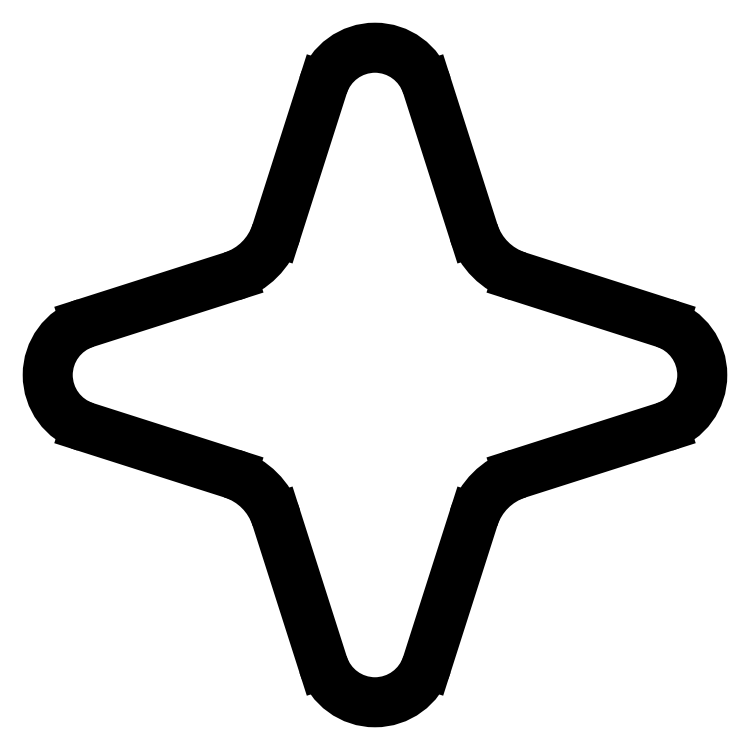
<metadata>
{"format":"dxf","ext":"dxf","renderer":"ezdxf+matplotlib","layout":"modelspace","background":"white","min_lineweight":24,"dpi":150}
</metadata>
<code>
0
SECTION
2
ENTITIES
0
LINE
8
Sketch
10
21.71
20
31.44
30
0
11
11.43
21
63.65
31
0
0
ARC
8
Sketch
10
-1.469e-28
20
60
30
0
40
12
50
17.7
51
162.3
0
LINE
8
Sketch
10
-21.71
20
31.44
30
0
11
-11.43
21
63.65
31
0
0
ARC
8
Sketch
10
-36
20
36
30
0
40
15
50
-72.3
51
-17.7
0
LINE
8
Sketch
10
-31.44
20
21.71
30
0
11
-63.65
21
11.43
31
0
0
ARC
8
Sketch
10
-60
20
-1.662e-28
30
0
40
12
50
107.7
51
-107.7
0
LINE
8
Sketch
10
-63.65
20
-11.43
30
0
11
-31.44
21
-21.71
31
0
0
ARC
8
Sketch
10
-36
20
-36
30
0
40
15
50
17.7
51
72.3
0
LINE
8
Sketch
10
-21.71
20
-31.44
30
0
11
-11.43
21
-63.65
31
0
0
ARC
8
Sketch
10
-1.056e-27
20
-60
30
0
40
12
50
-162.3
51
-17.7
0
LINE
8
Sketch
10
11.43
20
-63.65
30
0
11
21.71
21
-31.44
31
0
0
ARC
8
Sketch
10
36
20
-36
30
0
40
15
50
107.7
51
162.3
0
LINE
8
Sketch
10
31.44
20
-21.71
30
0
11
63.65
21
-11.43
31
0
0
ARC
8
Sketch
10
60
20
-2.548e-28
30
0
40
12
50
-72.3
51
72.3
0
LINE
8
Sketch
10
63.65
20
11.43
30
0
11
31.44
21
21.71
31
0
0
ARC
8
Sketch
10
36
20
36
30
0
40
15
50
-162.3
51
-107.7
0
ENDSEC
0
EOF

</code>
